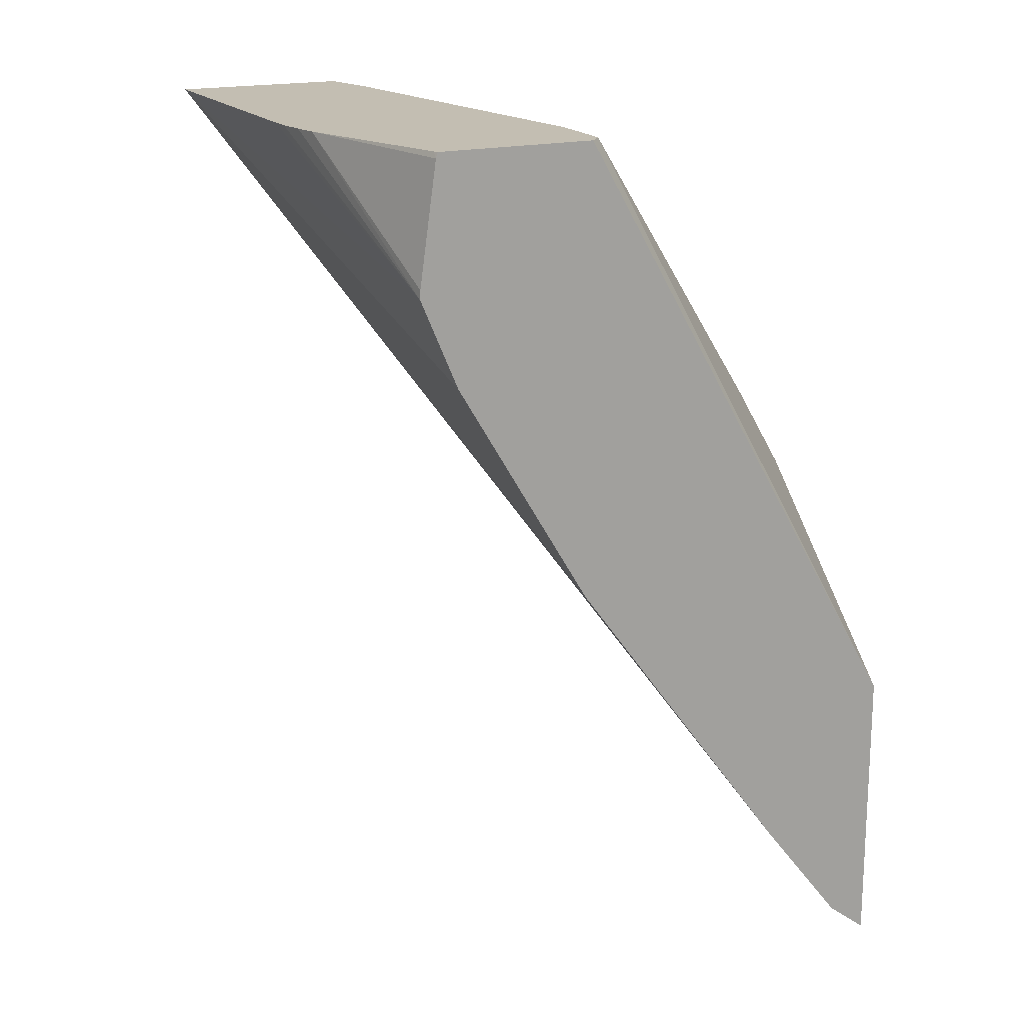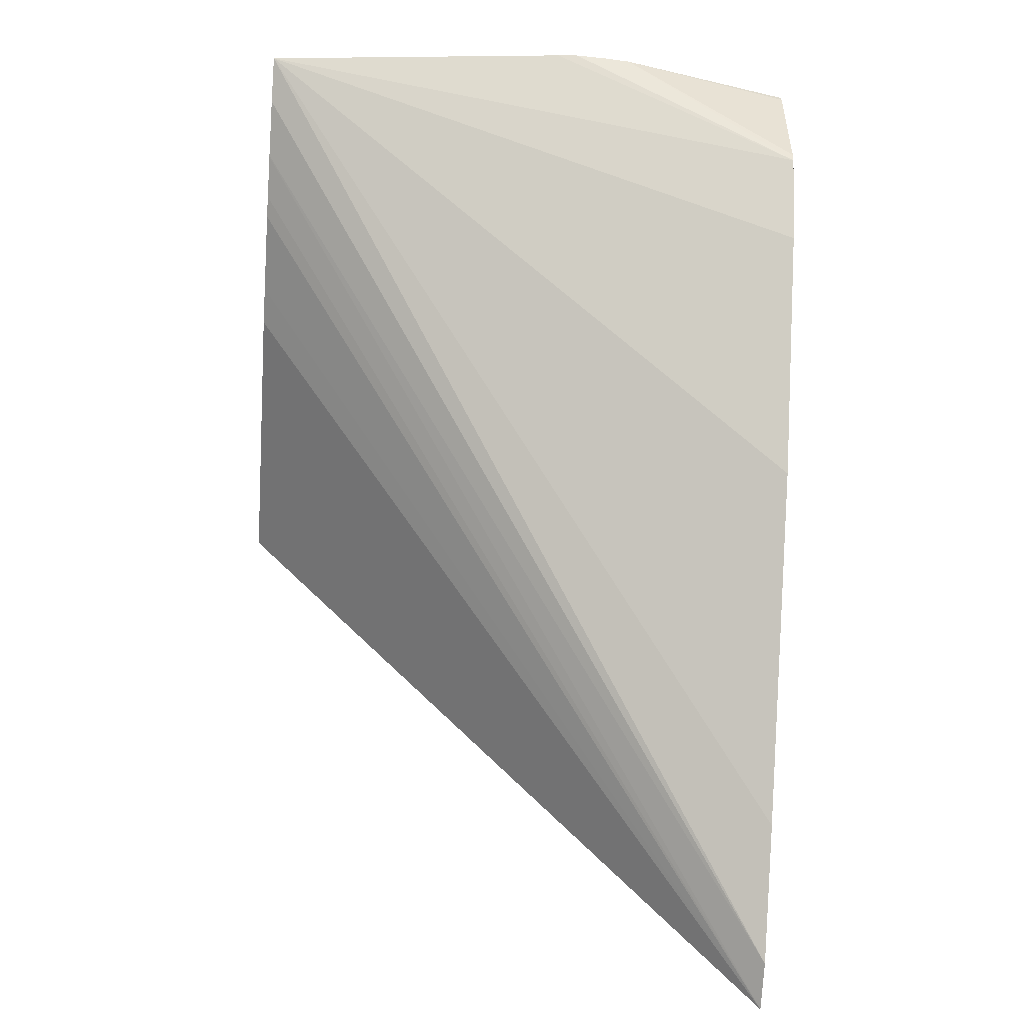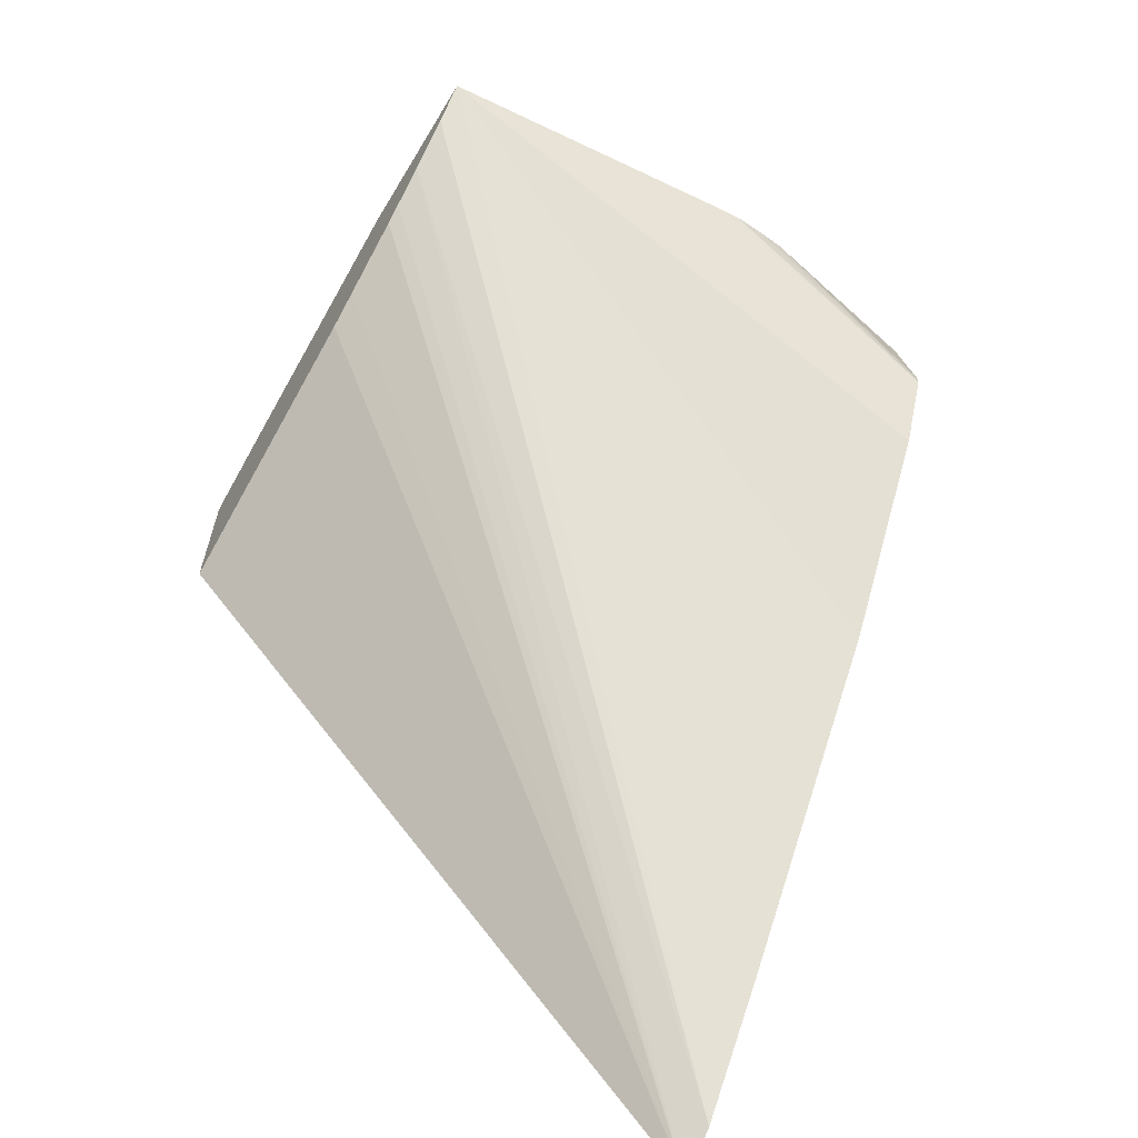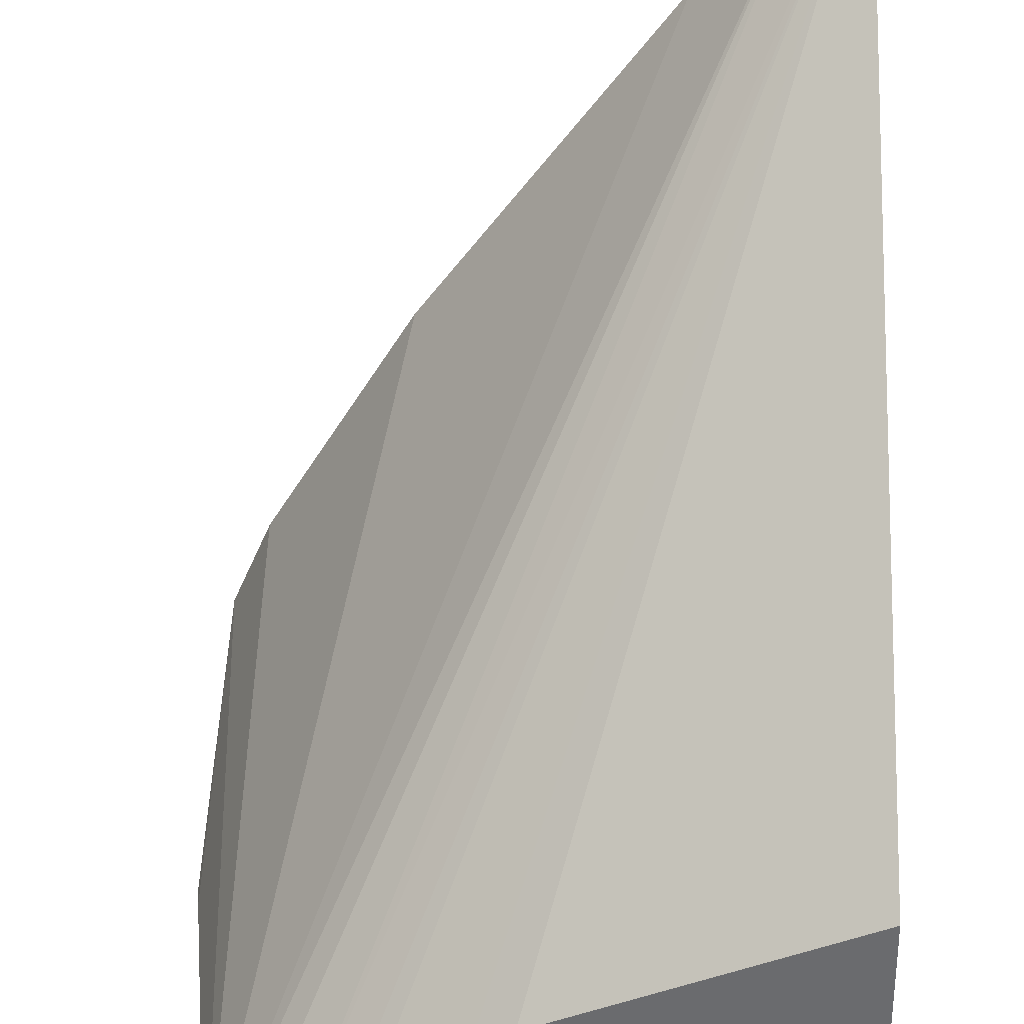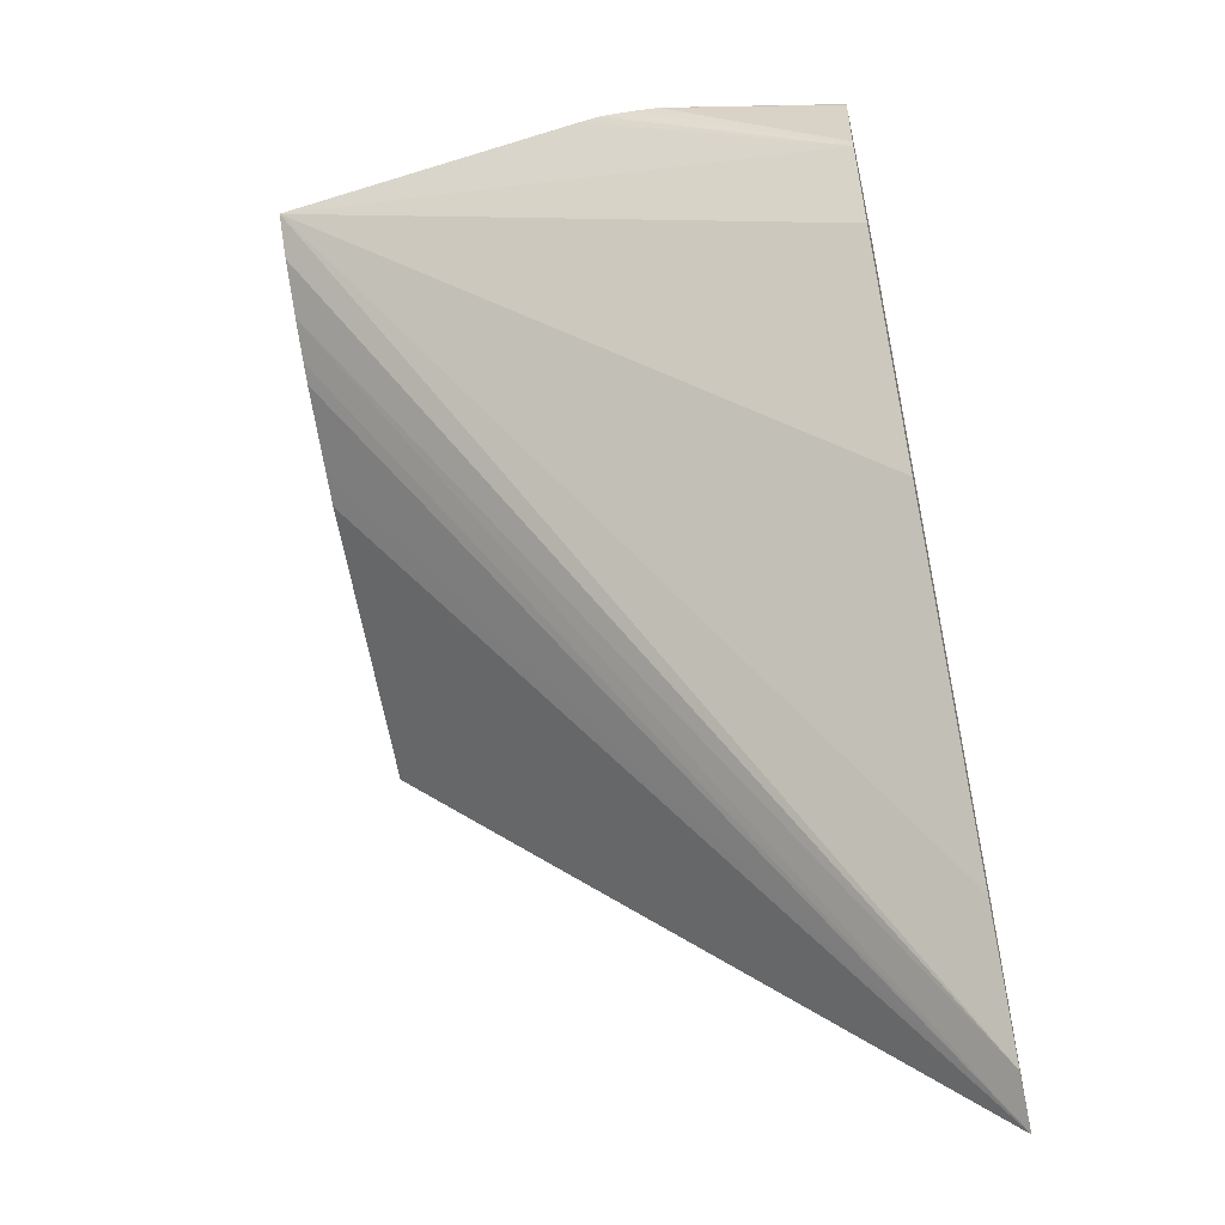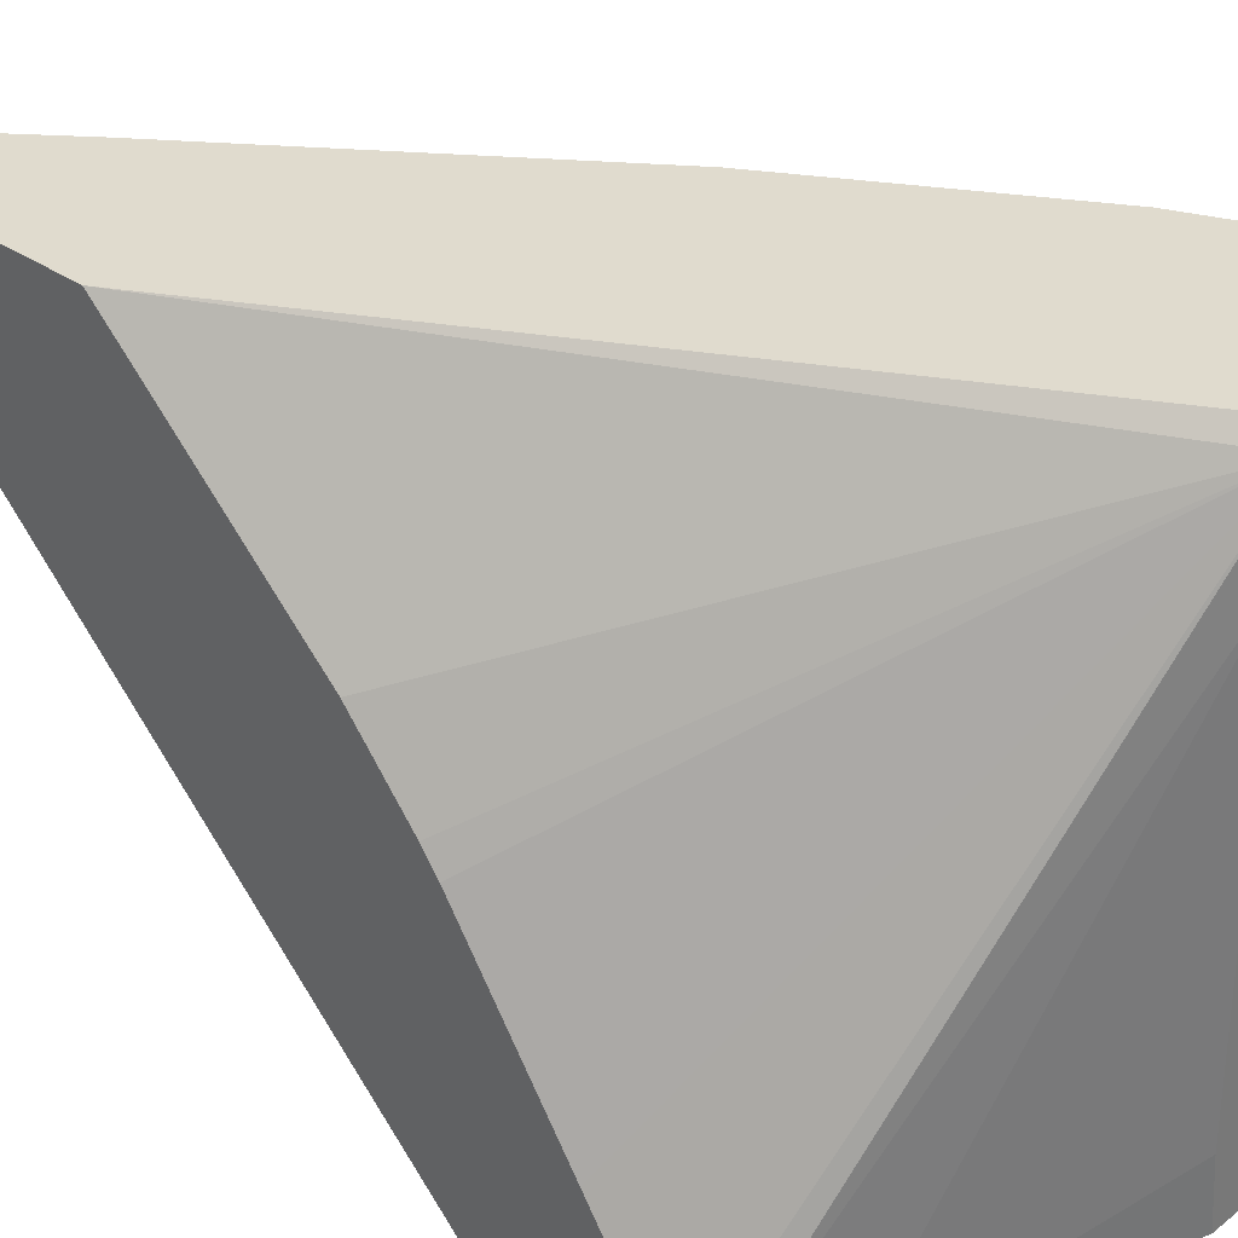
<metadata>
{"format":"obj","ext":"obj","renderer":"f3d","projection":"perspective","resolution":1024,"background":"white","views":[{"elev":17.4,"azim":-29.4,"up":"+Y"},{"elev":-39.5,"azim":-94.8,"up":"+Y"},{"elev":-62.8,"azim":-121.2,"up":"+Y"},{"elev":-53.3,"azim":0.7,"up":"+Z"},{"elev":-53.4,"azim":-77.2,"up":"+Y"},{"elev":33.5,"azim":133.3,"up":"+Z"}]}
</metadata>
<code>
o convex_118
v 0.03106 -0.4913 0.06739
v 0.03106 -0.4613 0.0384
v 0.03106 -0.4771 0.06739
v 0.02898 -0.4897 0.06739
v 0.008873 -0.4509 0.0384
v 0.008935 -0.4509 0.0384
v 0.01075 -0.4522 0.0384
v 0.01167 -0.4529 0.0384
v 0.01539 -0.455 0.0384
v 0.01713 -0.456 0.0384
v 0.03106 -0.4534 0.0384
v 0.03106 -0.467 0.05795
v 0.01393 -0.4472 0.0666
v 0.01319 -0.4472 0.06739
v 0.02439 -0.4839 0.06739
v 0.004904 -0.4472 0.0384
v 0.006553 -0.4489 0.0384
v 0.02634 -0.4515 0.0384
v 0.01446 -0.4472 0.0627
v 0.03106 -0.4539 0.03957
v 0.03106 -0.4639 0.05444
v 0.03106 -0.4577 0.04526
v 0.03106 -0.4631 0.05339
v 0.005326 -0.4472 0.06739
v 0.01306 -0.4689 0.06739
v 0.003357 -0.4472 0.05434
v 0.01376 -0.4472 0.0384
v 0.006251 -0.4578 0.06739
v 0.004396 -0.4536 0.06739
v 0.0141 -0.4472 0.0419
v 0.005269 -0.4472 0.06714
v 0.005233 -0.4474 0.06739
v 0.003278 -0.4472 0.0554
v 0.004396 -0.4531 0.06739
v 0.003463 -0.4472 0.05835
v 0.003351 -0.4472 0.05703
v 0.003281 -0.4472 0.05553
f 1 2 11
f 1 11 20
f 1 20 22
f 1 22 23
f 1 23 21
f 1 21 12
f 1 12 3
f 1 3 14
f 1 14 24
f 1 24 32
f 1 32 34
f 1 34 29
f 1 29 28
f 1 28 25
f 1 25 15
f 1 15 4
f 1 4 5
f 1 5 6
f 1 6 7
f 1 7 8
f 1 8 9
f 1 9 10
f 1 10 2
f 2 10 9
f 2 9 8
f 2 8 7
f 2 7 6
f 2 6 5
f 2 5 17
f 2 17 16
f 2 16 27
f 2 27 18
f 2 18 11
f 3 12 13
f 3 13 14
f 4 15 16
f 4 16 17
f 4 17 5
f 11 18 19
f 11 19 13
f 11 13 20
f 12 21 13
f 13 22 20
f 13 19 30
f 13 30 27
f 13 27 16
f 13 16 26
f 13 26 33
f 13 33 37
f 13 37 36
f 13 36 35
f 13 35 31
f 13 31 24
f 13 24 14
f 13 21 23
f 13 23 22
f 15 25 16
f 16 25 28
f 16 28 29
f 16 29 26
f 18 27 30
f 18 30 19
f 24 31 32
f 26 29 33
f 29 34 35
f 29 35 36
f 29 36 37
f 29 37 33
f 31 35 32
f 32 35 34

</code>
